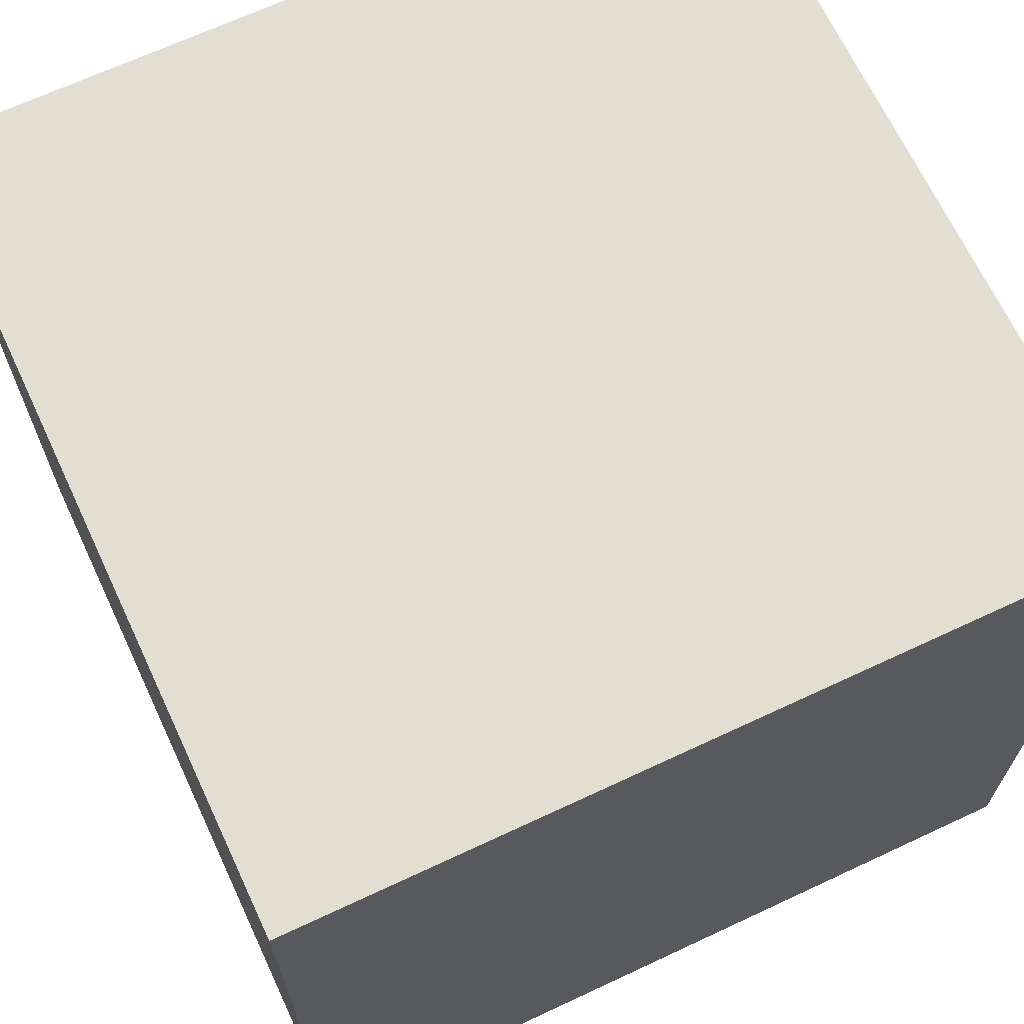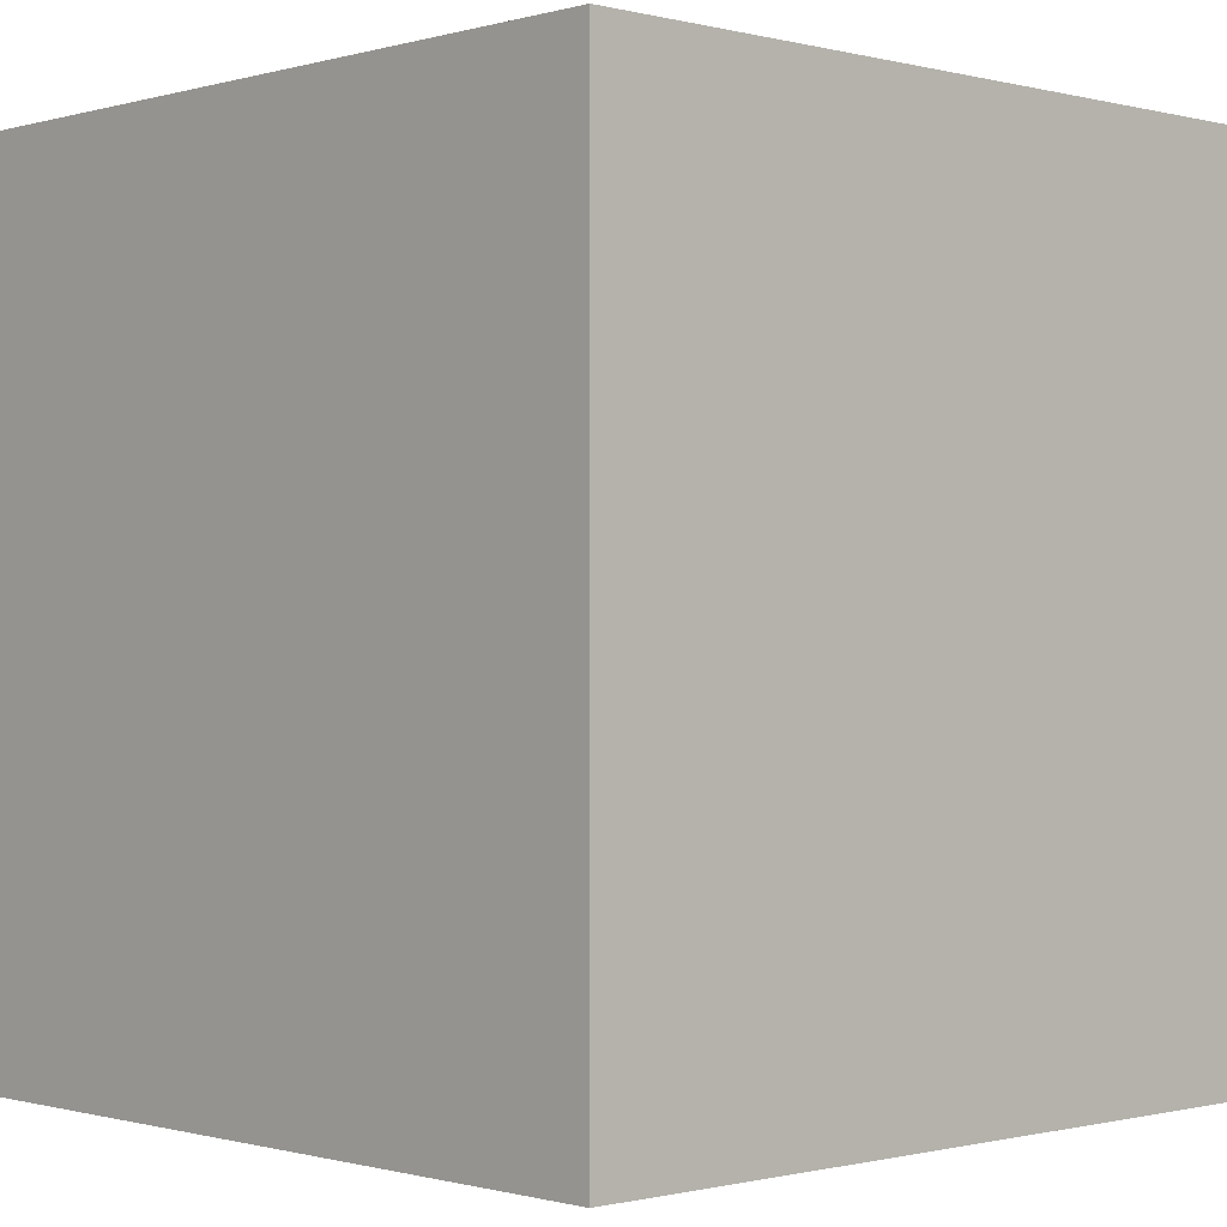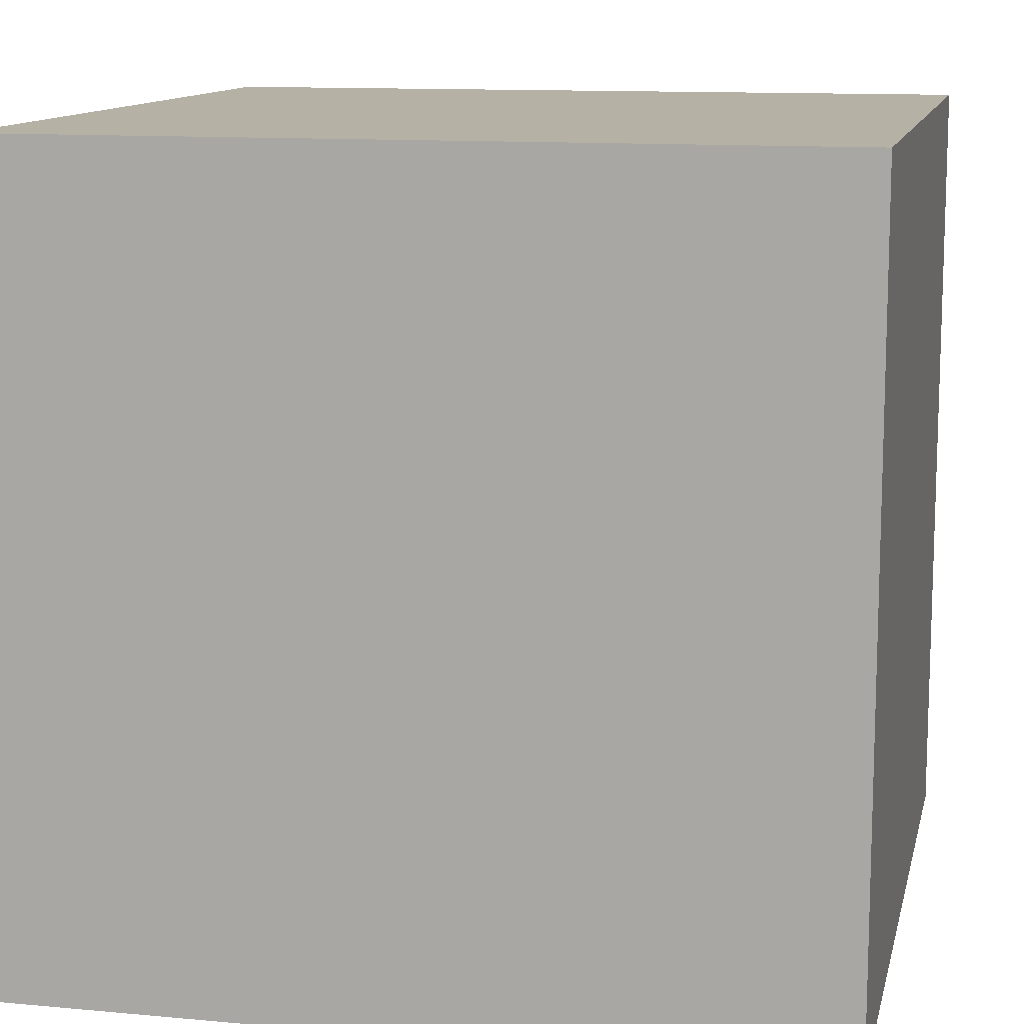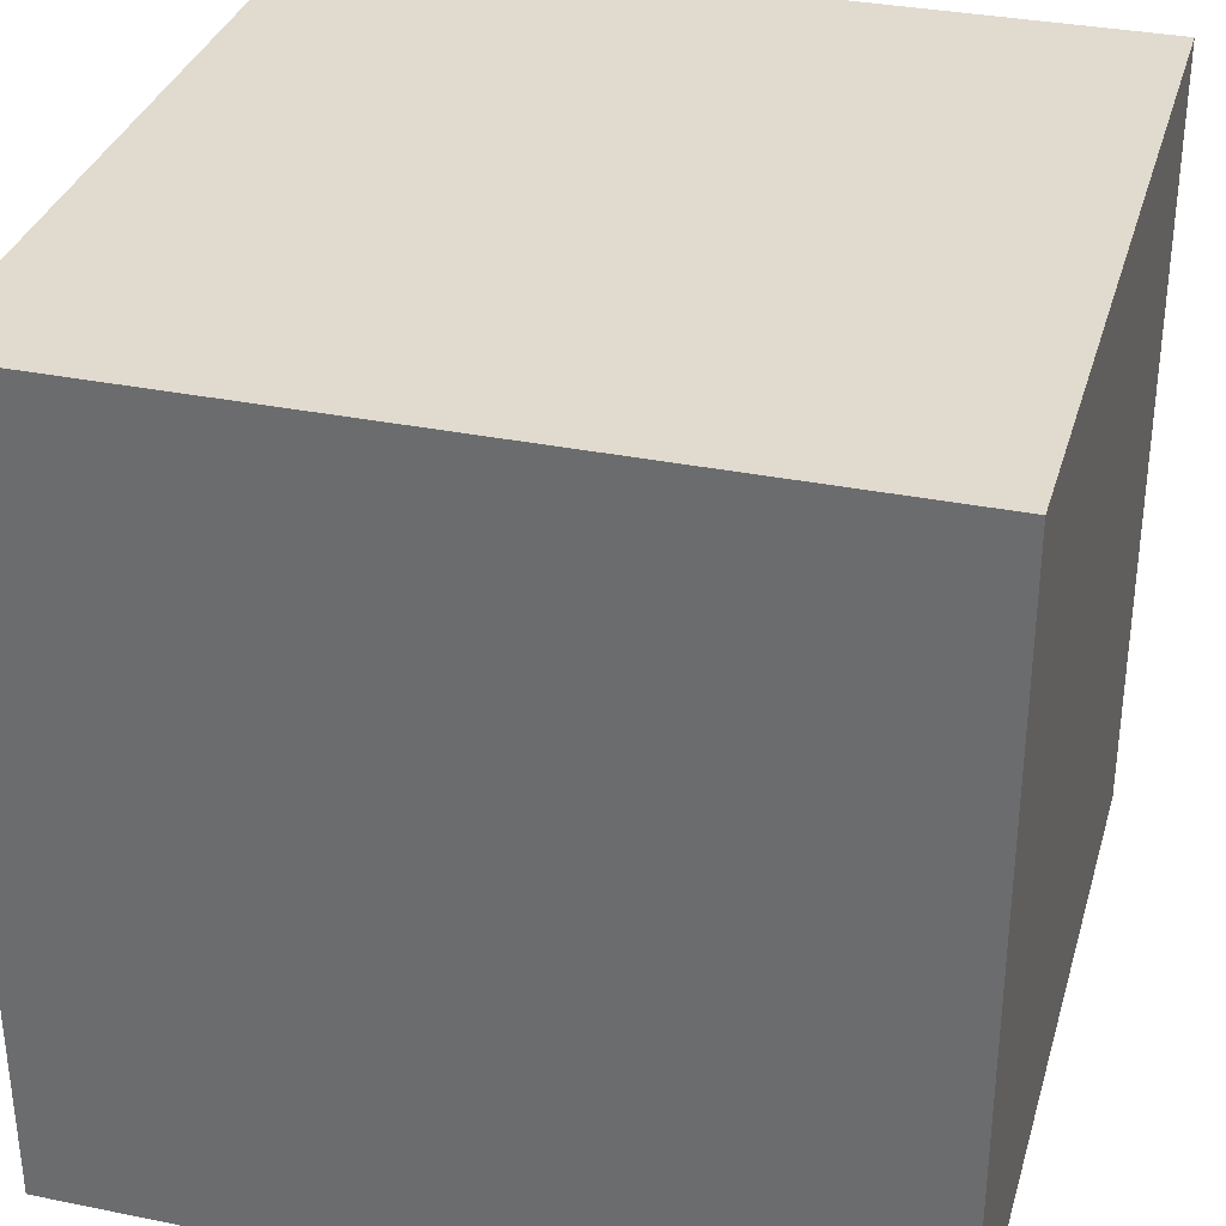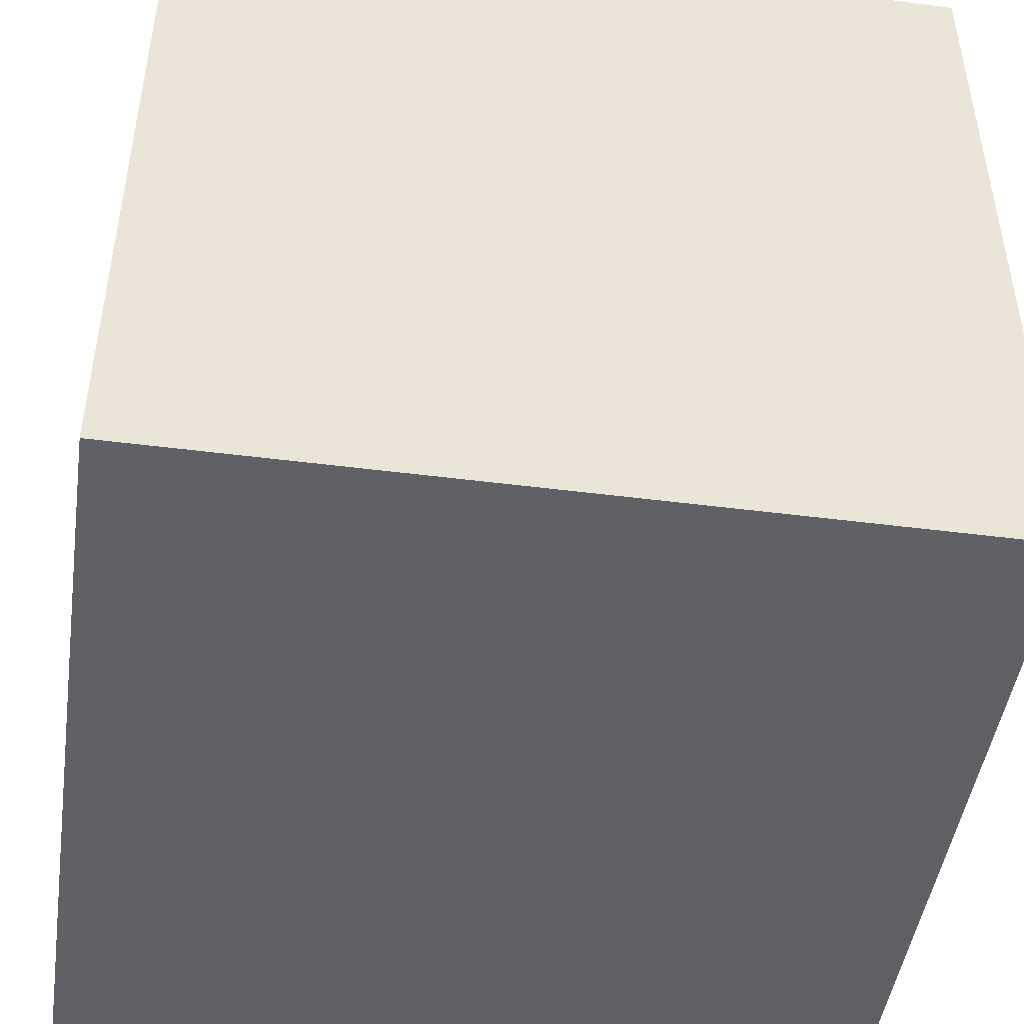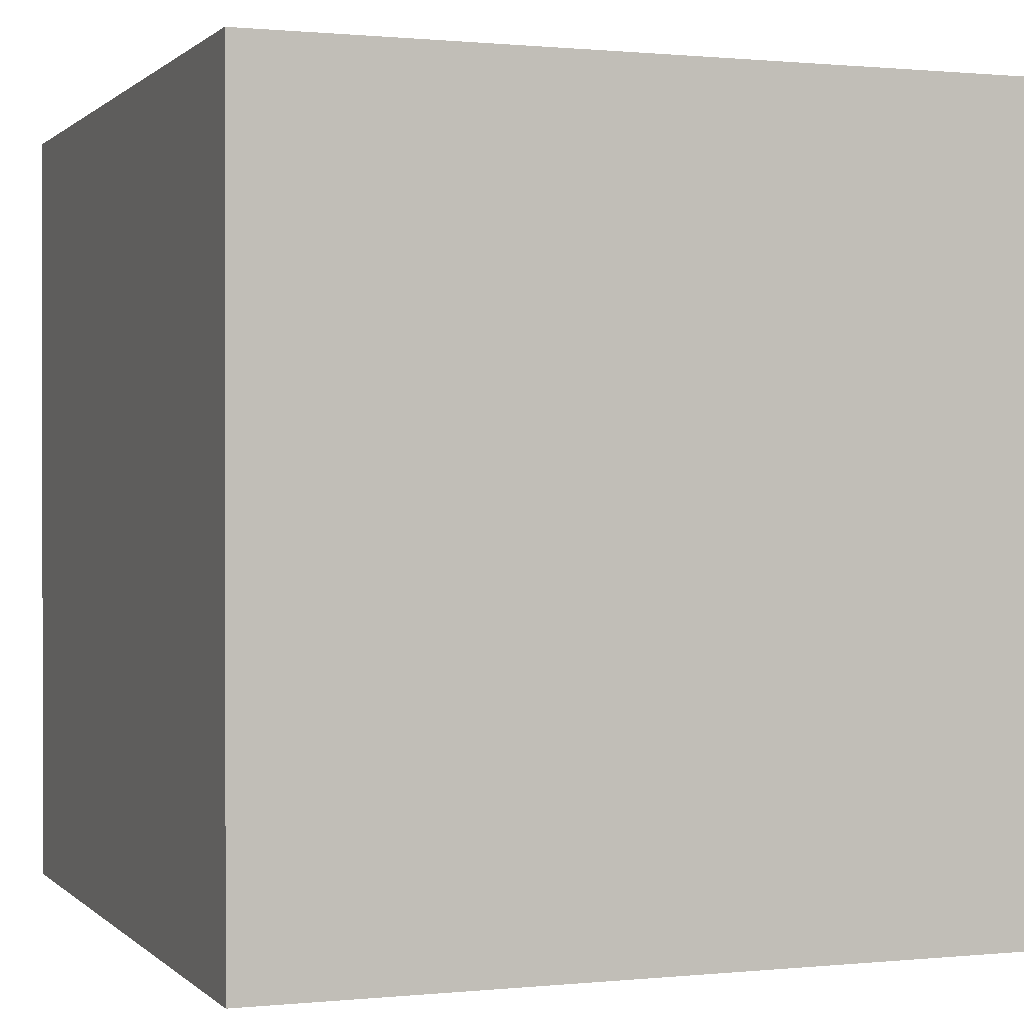
<metadata>
{"format":"obj","ext":"obj","renderer":"f3d","projection":"perspective","resolution":1024,"background":"white","views":[{"elev":67.7,"azim":64.9,"up":"+Y"},{"elev":-0.6,"azim":-133.4,"up":"+Z"},{"elev":12.0,"azim":12.4,"up":"+Z"},{"elev":33.4,"azim":105.5,"up":"+Y"},{"elev":-46.9,"azim":-8.3,"up":"+Z"},{"elev":0.6,"azim":-110.6,"up":"+Z"}]}
</metadata>
<code>
o world_root
v 5 10 5
v 5 10 -5
v -5 10 5
v -5 10 -5
v -5 0 -5
v 5 0 -5
v -5 0 5
v 5 0 5
f 1/1 2/1 3/1
f 4/1 3/1 2/1
f 5/1 4/1 6/1
f 2/1 6/1 4/1
f 3/1 7/1 1/1
f 8/1 1/1 7/1
f 6/1 2/1 8/1
f 1/1 8/1 2/1
f 4/1 5/1 3/1
f 7/1 3/1 5/1
f 7/1 5/1 8/1
f 6/1 8/1 5/1

</code>
